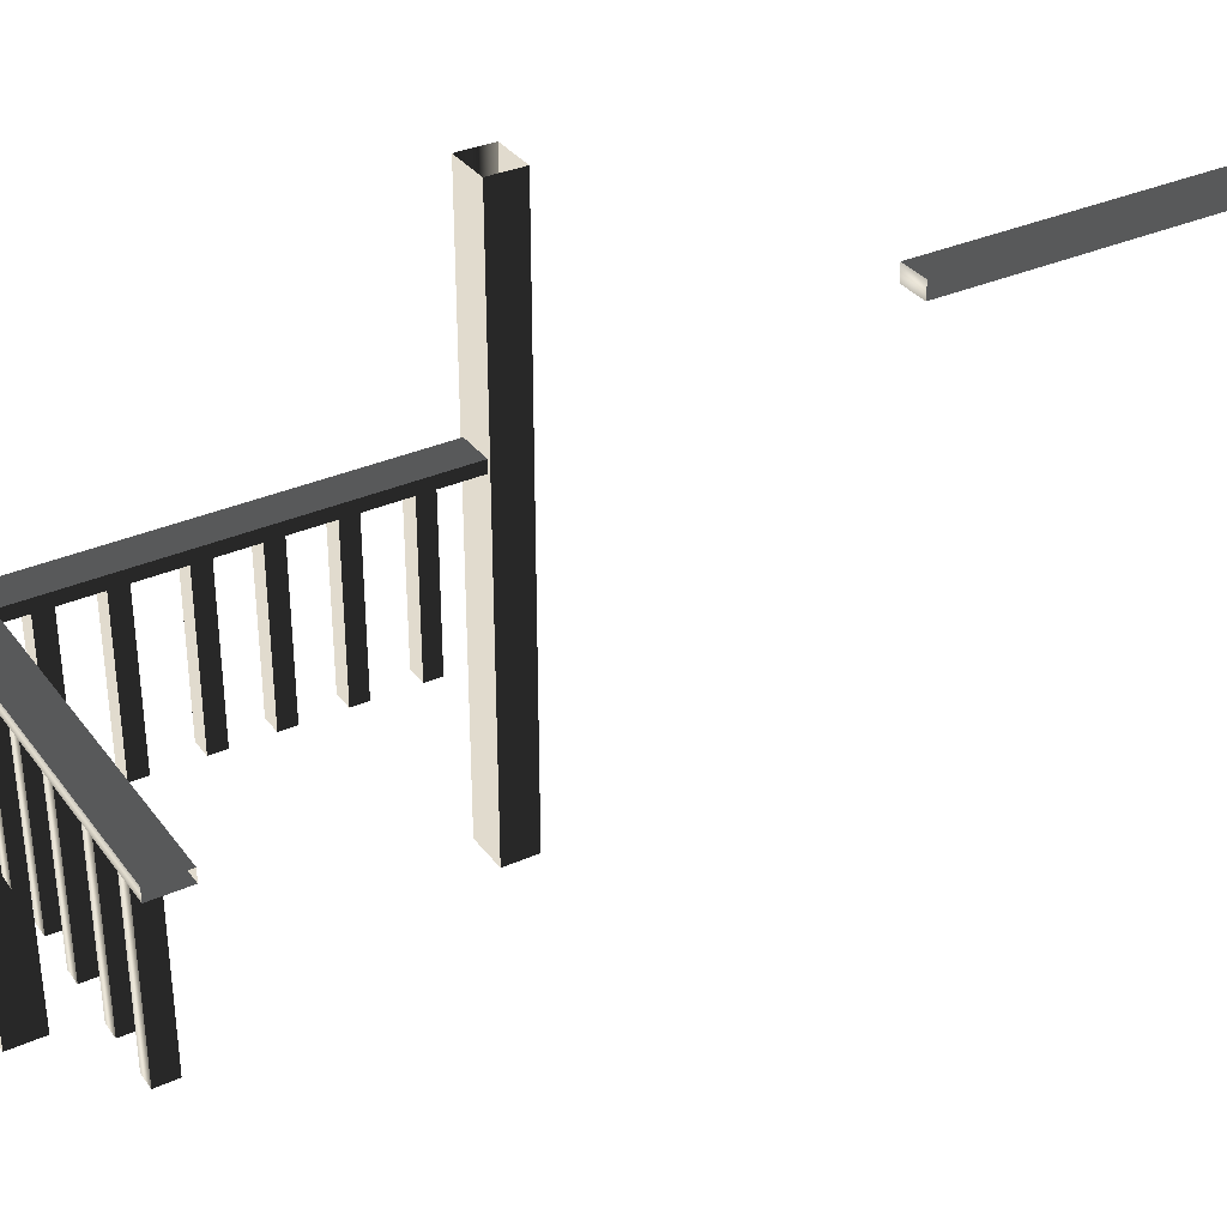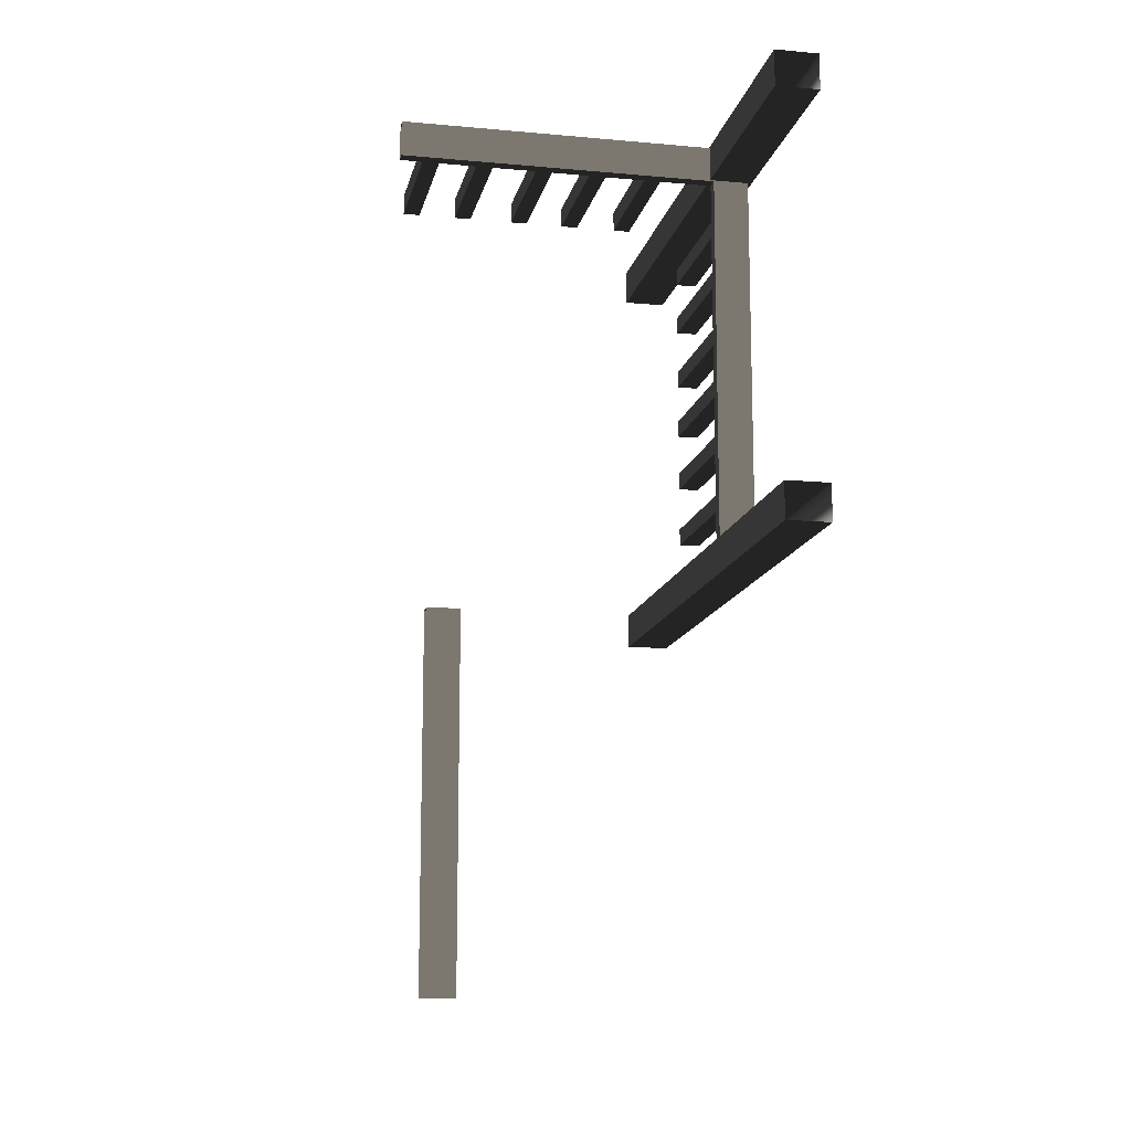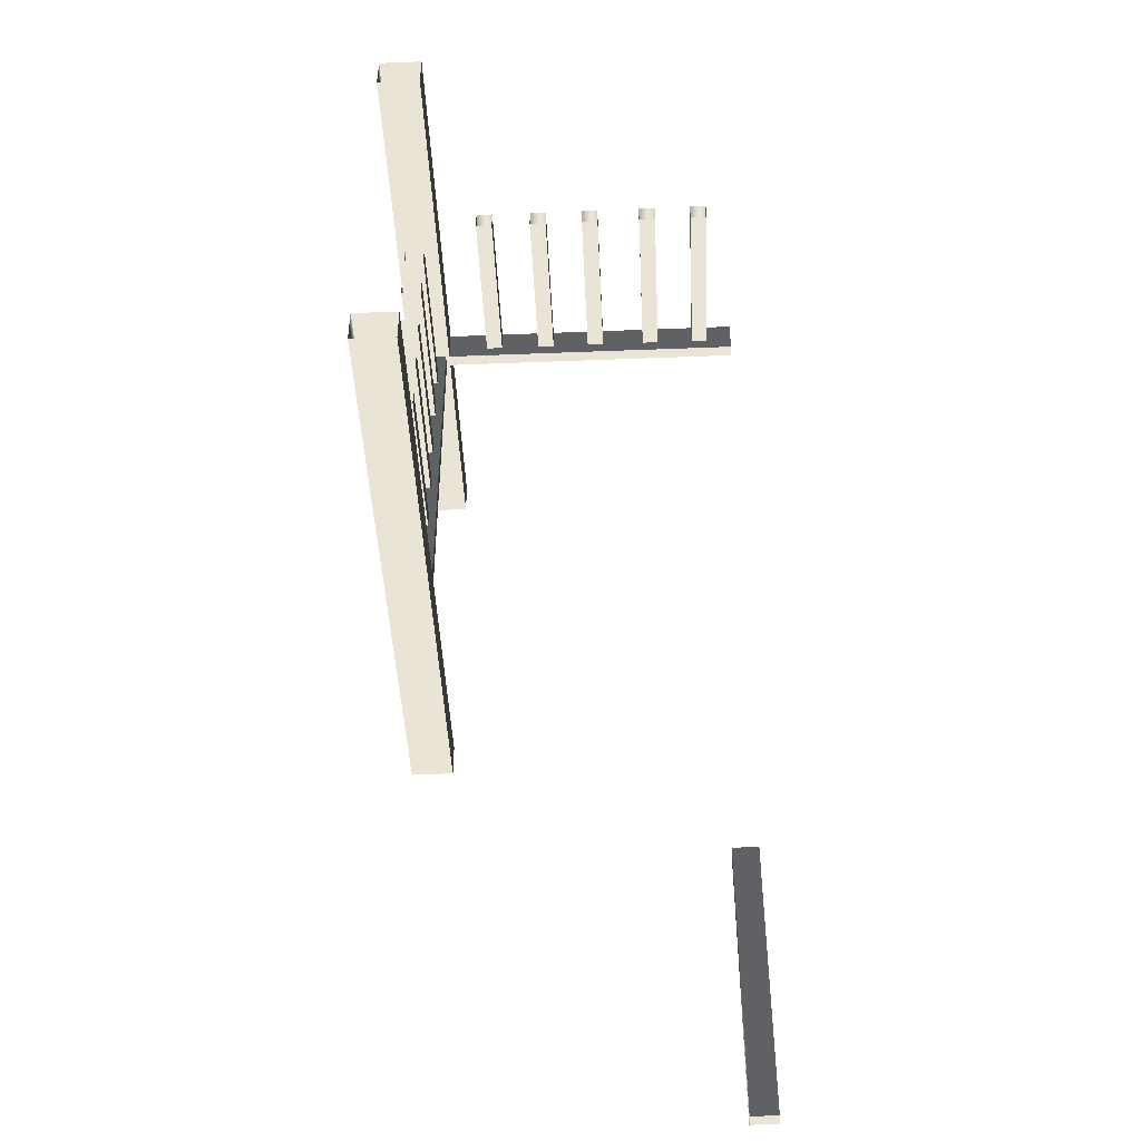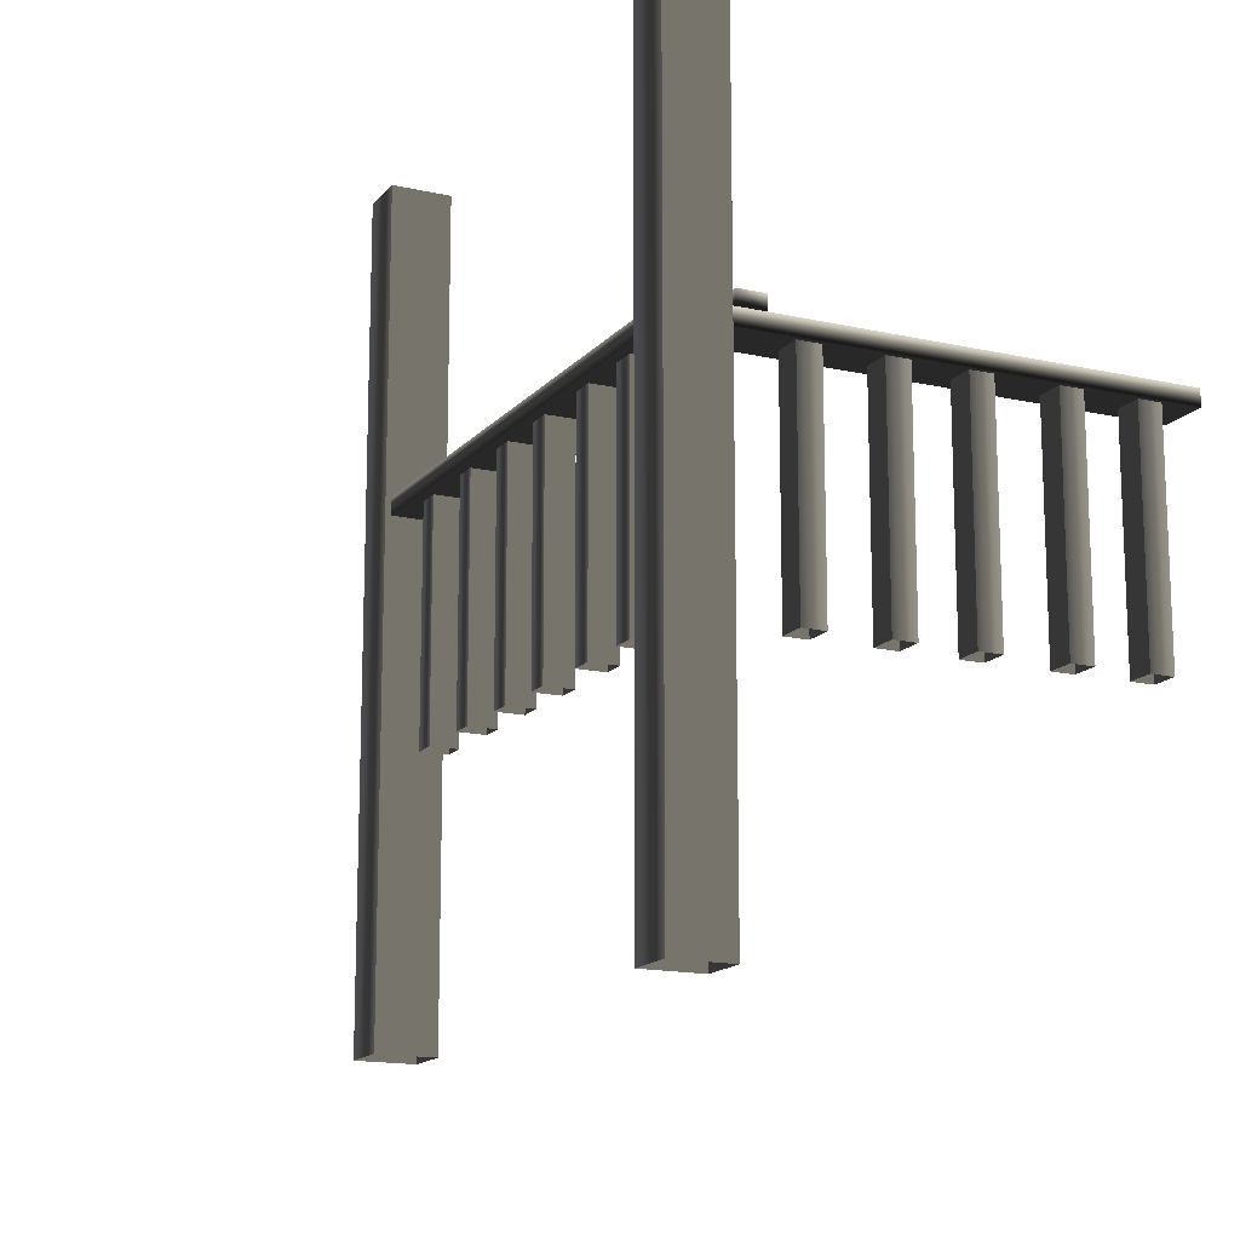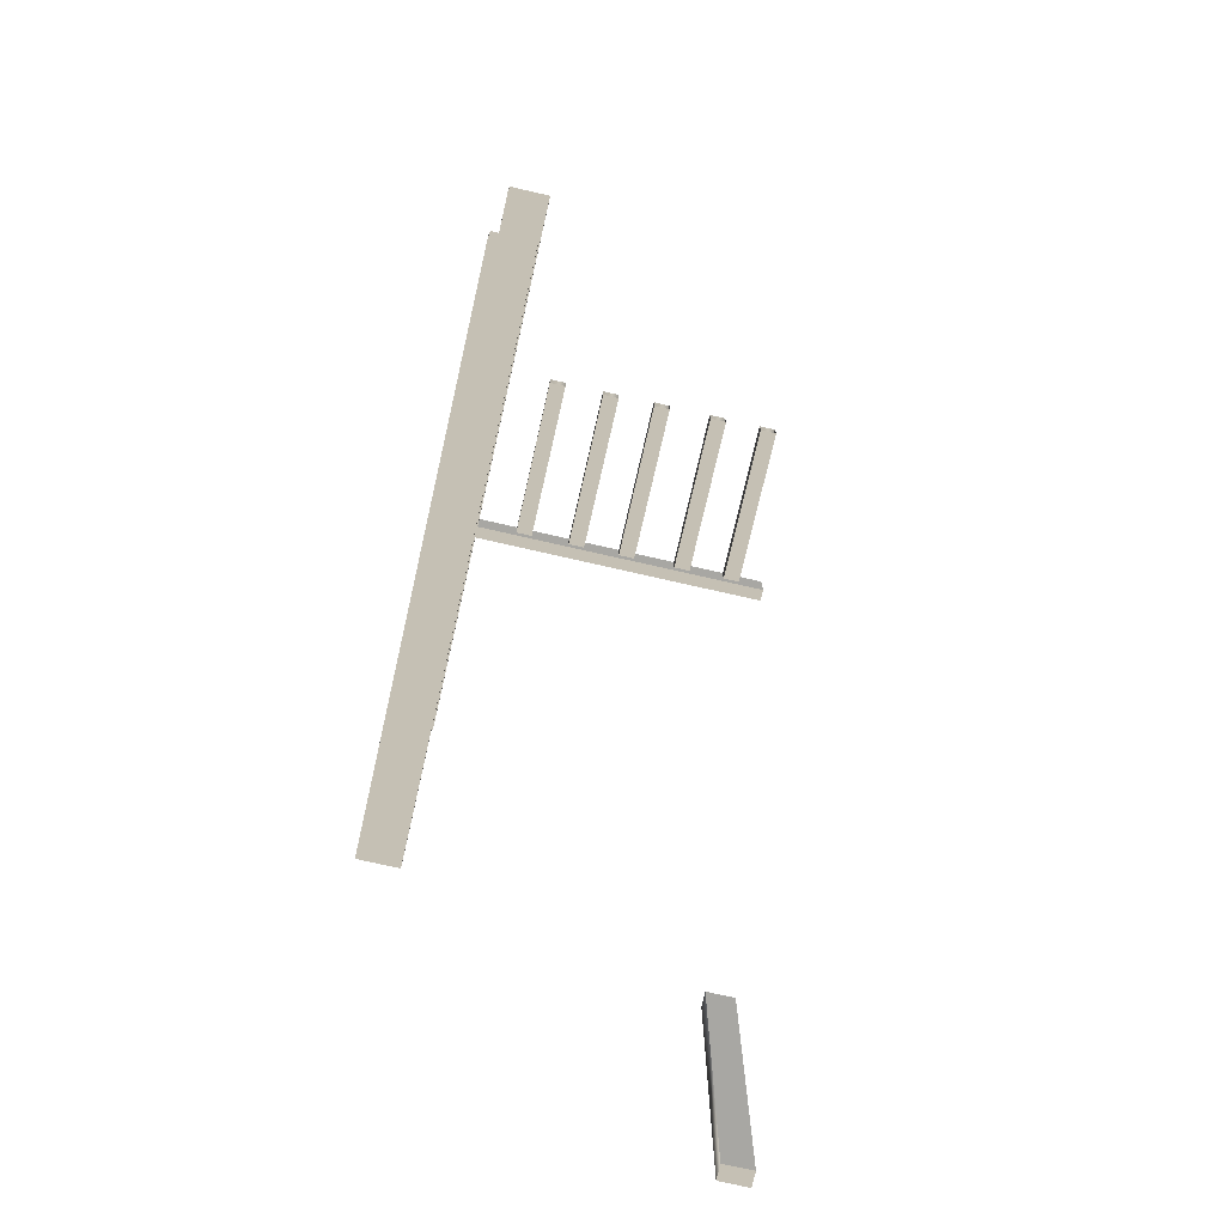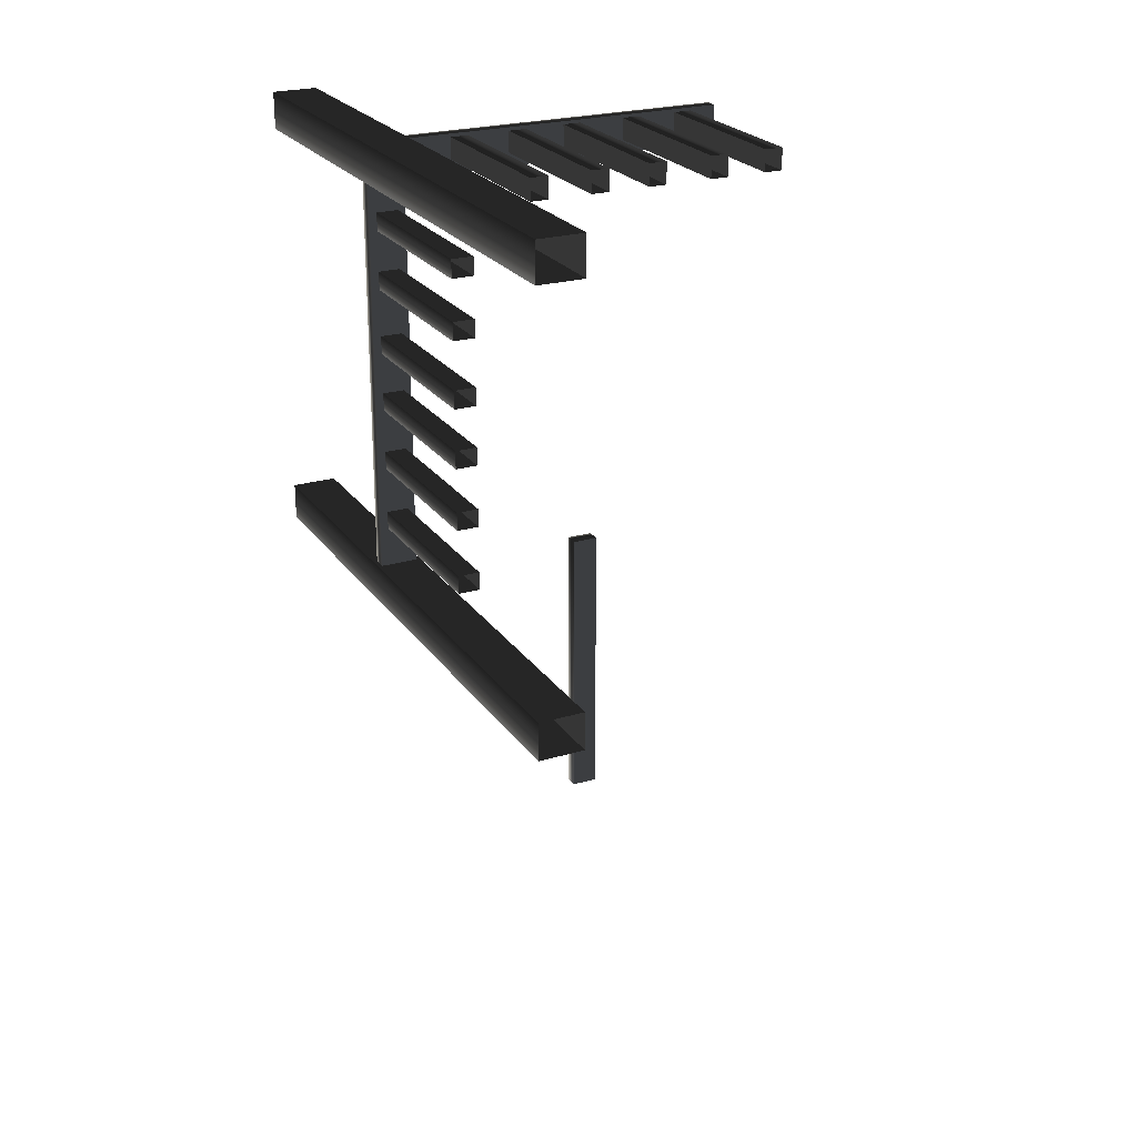
<metadata>
{"format":"obj","ext":"obj","renderer":"f3d","projection":"perspective","resolution":1024,"background":"white","views":[{"elev":33.8,"azim":-121.1,"up":"+Z"},{"elev":-13.2,"azim":-11.8,"up":"+Y"},{"elev":-45.4,"azim":-177.4,"up":"+Y"},{"elev":-15.4,"azim":154.3,"up":"+Z"},{"elev":-74.5,"azim":167.1,"up":"+Y"},{"elev":24.0,"azim":153.7,"up":"+Y"}]}
</metadata>
<code>
v 2.009 3.152 -2.811
v 2.009 3.152 0.332
v 2.009 3.344 0.332
v 2.009 3.344 -2.811
v 2.009 3.344 -2.811
v 2.009 3.344 0.332
v 1.777 3.344 0.332
v 1.777 3.344 -2.811
v 2.009 3.152 -2.811
v 1.777 3.152 -2.811
v 1.777 3.152 0.332
v 2.009 3.152 0.332
v 1.777 3.152 -2.811
v 1.777 3.344 -2.811
v 1.777 3.344 0.332
v 1.777 3.152 0.332
v 2.009 0.9628 -2.811
v 2.009 0.9628 0.332
v 2.009 1.155 0.332
v 2.009 1.155 -2.811
v 2.009 1.155 -2.811
v 2.009 1.155 0.332
v 1.777 1.155 0.332
v 1.777 1.155 -2.811
v 2.009 0.9628 -2.811
v 1.777 0.9628 -2.811
v 1.777 0.9628 0.332
v 2.009 0.9628 0.332
v 1.777 0.9628 -2.811
v 1.777 1.155 -2.811
v 1.777 1.155 0.332
v 1.777 0.9628 0.332
v 1.988 1.021 -0.8521
v 1.988 3.162 -0.8521
v 1.988 3.162 -0.9173
v 1.988 1.021 -0.9173
v 1.988 1.021 -0.9173
v 1.988 3.162 -0.9173
v 1.798 3.162 -0.9173
v 1.798 1.021 -0.9173
v 1.988 1.021 -0.8521
v 1.798 1.021 -0.8521
v 1.798 3.162 -0.8521
v 1.988 3.162 -0.8521
v 1.798 1.021 -0.8521
v 1.798 1.021 -0.9173
v 1.798 3.162 -0.9173
v 1.798 3.162 -0.8521
v 1.948 2.906 -1.809
v 1.948 2.906 -0.9068
v 1.948 2.997 -0.9068
v 1.948 2.997 -1.809
v 1.948 2.997 -1.809
v 1.948 2.997 -0.9068
v 1.838 2.997 -0.9068
v 1.838 2.997 -1.809
v 1.948 2.906 -1.809
v 1.838 2.906 -1.809
v 1.838 2.906 -0.9068
v 1.948 2.906 -0.9068
v 1.838 2.906 -1.809
v 1.838 2.997 -1.809
v 1.838 2.997 -0.9068
v 1.838 2.906 -0.9068
v 1.948 2.614 -1.809
v 1.948 2.614 -0.9068
v 1.948 2.704 -0.9068
v 1.948 2.704 -1.809
v 1.948 2.704 -1.809
v 1.948 2.704 -0.9068
v 1.838 2.704 -0.9068
v 1.838 2.704 -1.809
v 1.948 2.614 -1.809
v 1.838 2.614 -1.809
v 1.838 2.614 -0.9068
v 1.948 2.614 -0.9068
v 1.838 2.614 -1.809
v 1.838 2.704 -1.809
v 1.838 2.704 -0.9068
v 1.838 2.614 -0.9068
v 1.948 2.287 -1.809
v 1.948 2.287 -0.9068
v 1.948 2.377 -0.9068
v 1.948 2.377 -1.809
v 1.948 2.377 -1.809
v 1.948 2.377 -0.9068
v 1.838 2.377 -0.9068
v 1.838 2.377 -1.809
v 1.948 2.287 -1.809
v 1.838 2.287 -1.809
v 1.838 2.287 -0.9068
v 1.948 2.287 -0.9068
v 1.838 2.287 -1.809
v 1.838 2.377 -1.809
v 1.838 2.377 -0.9068
v 1.838 2.287 -0.9068
v 1.946 1.991 -1.807
v 1.946 1.991 -0.9044
v 1.946 2.082 -0.9044
v 1.946 2.082 -1.807
v 1.946 2.082 -1.807
v 1.946 2.082 -0.9044
v 1.837 2.082 -0.9044
v 1.837 2.082 -1.807
v 1.946 1.991 -1.807
v 1.837 1.991 -1.807
v 1.837 1.991 -0.9044
v 1.946 1.991 -0.9044
v 1.837 1.991 -1.807
v 1.837 2.082 -1.807
v 1.837 2.082 -0.9044
v 1.837 1.991 -0.9044
v 1.946 1.681 -1.807
v 1.946 1.681 -0.9044
v 1.946 1.772 -0.9044
v 1.946 1.772 -1.807
v 1.946 1.772 -1.807
v 1.946 1.772 -0.9044
v 1.837 1.772 -0.9044
v 1.837 1.772 -1.807
v 1.946 1.681 -1.807
v 1.837 1.681 -1.807
v 1.837 1.681 -0.9044
v 1.946 1.681 -0.9044
v 1.837 1.681 -1.807
v 1.837 1.772 -1.807
v 1.837 1.772 -0.9044
v 1.837 1.681 -0.9044
v 1.946 1.356 -1.807
v 1.946 1.356 -0.9044
v 1.946 1.447 -0.9044
v 1.946 1.447 -1.807
v 1.946 1.447 -1.807
v 1.946 1.447 -0.9044
v 1.837 1.447 -0.9044
v 1.837 1.447 -1.807
v 1.946 1.356 -1.807
v 1.837 1.356 -1.807
v 1.837 1.356 -0.9044
v 1.946 1.356 -0.9044
v 1.837 1.356 -1.807
v 1.837 1.447 -1.807
v 1.837 1.447 -0.9044
v 1.837 1.356 -0.9044
v 1.814 3.337 -0.8521
v 0.1012 3.337 -0.8521
v 0.1012 3.337 -0.9173
v 1.814 3.337 -0.9173
v 1.814 3.337 -0.9173
v 0.1012 3.337 -0.9173
v 0.1012 3.146 -0.9173
v 1.814 3.146 -0.9173
v 1.814 3.337 -0.8521
v 1.814 3.146 -0.8521
v 0.1012 3.146 -0.8521
v 0.1012 3.337 -0.8521
v 1.814 3.146 -0.8521
v 1.814 3.146 -0.9173
v 0.1012 3.146 -0.9173
v 0.1012 3.146 -0.8521
v 0.3318 3.322 -1.809
v 0.3318 3.322 -0.9068
v 0.241 3.322 -0.9068
v 0.241 3.322 -1.809
v 0.241 3.322 -1.809
v 0.241 3.322 -0.9068
v 0.241 3.212 -0.9068
v 0.241 3.212 -1.809
v 0.3318 3.322 -1.809
v 0.3318 3.212 -1.809
v 0.3318 3.212 -0.9068
v 0.3318 3.322 -0.9068
v 0.3318 3.212 -1.809
v 0.241 3.212 -1.809
v 0.241 3.212 -0.9068
v 0.3318 3.212 -0.9068
v 0.6241 3.322 -1.809
v 0.6241 3.322 -0.9068
v 0.5333 3.322 -0.9068
v 0.5333 3.322 -1.809
v 0.5333 3.322 -1.809
v 0.5333 3.322 -0.9068
v 0.5333 3.212 -0.9068
v 0.5333 3.212 -1.809
v 0.6241 3.322 -1.809
v 0.6241 3.212 -1.809
v 0.6241 3.212 -0.9068
v 0.6241 3.322 -0.9068
v 0.6241 3.212 -1.809
v 0.5333 3.212 -1.809
v 0.5333 3.212 -0.9068
v 0.6241 3.212 -0.9068
v 0.9512 3.322 -1.809
v 0.9512 3.322 -0.9068
v 0.8604 3.322 -0.9068
v 0.8604 3.322 -1.809
v 0.8604 3.322 -1.809
v 0.8604 3.322 -0.9068
v 0.8604 3.212 -0.9068
v 0.8604 3.212 -1.809
v 0.9512 3.322 -1.809
v 0.9512 3.212 -1.809
v 0.9512 3.212 -0.9068
v 0.9512 3.322 -0.9068
v 0.9512 3.212 -1.809
v 0.8604 3.212 -1.809
v 0.8604 3.212 -0.9068
v 0.9512 3.212 -0.9068
v 1.247 3.321 -1.807
v 1.247 3.321 -0.9044
v 1.156 3.321 -0.9044
v 1.156 3.321 -1.807
v 1.156 3.321 -1.807
v 1.156 3.321 -0.9044
v 1.156 3.211 -0.9044
v 1.156 3.211 -1.807
v 1.247 3.321 -1.807
v 1.247 3.211 -1.807
v 1.247 3.211 -0.9044
v 1.247 3.321 -0.9044
v 1.247 3.211 -1.807
v 1.156 3.211 -1.807
v 1.156 3.211 -0.9044
v 1.247 3.211 -0.9044
v 1.554 3.32 -1.807
v 1.554 3.32 -0.9044
v 1.463 3.32 -0.9044
v 1.463 3.32 -1.807
v 1.463 3.32 -1.807
v 1.463 3.32 -0.9044
v 1.463 3.211 -0.9044
v 1.463 3.211 -1.807
v 1.554 3.32 -1.807
v 1.554 3.211 -1.807
v 1.554 3.211 -0.9044
v 1.554 3.32 -0.9044
v 1.554 3.211 -1.807
v 1.463 3.211 -1.807
v 1.463 3.211 -0.9044
v 1.554 3.211 -0.9044
v 0.2286 -1.241 0.4904
v 0.2286 0.4396 0.4904
v 0.2286 0.4396 0.4102
v 0.2286 -1.241 0.4102
v 0.2286 -1.241 0.4102
v 0.2286 0.4396 0.4102
v 0.07894 0.4396 0.4102
v 0.07894 -1.241 0.4102
v 0.2286 -1.241 0.4904
v 0.07894 -1.241 0.4904
v 0.07894 0.4396 0.4904
v 0.2286 0.4396 0.4904
v 0.2286 0.4396 0.4904
v 0.07894 0.4396 0.4904
v 0.07894 0.4396 0.4102
v 0.2286 0.4396 0.4102
v 0.2286 -1.241 0.4904
v 0.2286 -1.241 0.4102
v 0.07894 -1.241 0.4102
v 0.07894 -1.241 0.4904
g Building_small_t1.112_35550_196
f 1 3 2
f 1 4 3
f 5 7 6
f 5 8 7
f 9 11 10
f 9 12 11
f 13 15 14
f 13 16 15
f 17 19 18
f 17 20 19
f 21 23 22
f 21 24 23
f 25 27 26
f 25 28 27
f 29 31 30
f 29 32 31
f 33 35 34
f 33 36 35
f 37 39 38
f 37 40 39
f 41 43 42
f 41 44 43
f 45 47 46
f 45 48 47
f 49 51 50
f 49 52 51
f 53 55 54
f 53 56 55
f 57 59 58
f 57 60 59
f 61 63 62
f 61 64 63
f 65 67 66
f 65 68 67
f 69 71 70
f 69 72 71
f 73 75 74
f 73 76 75
f 77 79 78
f 77 80 79
f 81 83 82
f 81 84 83
f 85 87 86
f 85 88 87
f 89 91 90
f 89 92 91
f 93 95 94
f 93 96 95
f 97 99 98
f 97 100 99
f 101 103 102
f 101 104 103
f 105 107 106
f 105 108 107
f 109 111 110
f 109 112 111
f 113 115 114
f 113 116 115
f 117 119 118
f 117 120 119
f 121 123 122
f 121 124 123
f 125 127 126
f 125 128 127
f 129 131 130
f 129 132 131
f 133 135 134
f 133 136 135
f 137 139 138
f 137 140 139
f 141 143 142
f 141 144 143
f 145 147 146
f 145 148 147
f 149 151 150
f 149 152 151
f 153 155 154
f 153 156 155
f 157 159 158
f 157 160 159
f 161 163 162
f 161 164 163
f 165 167 166
f 165 168 167
f 169 171 170
f 169 172 171
f 173 175 174
f 173 176 175
f 177 179 178
f 177 180 179
f 181 183 182
f 181 184 183
f 185 187 186
f 185 188 187
f 189 191 190
f 189 192 191
f 193 195 194
f 193 196 195
f 197 199 198
f 197 200 199
f 201 203 202
f 201 204 203
f 205 207 206
f 205 208 207
f 209 211 210
f 209 212 211
f 213 215 214
f 213 216 215
f 217 219 218
f 217 220 219
f 221 223 222
f 221 224 223
f 225 227 226
f 225 228 227
f 229 231 230
f 229 232 231
f 233 235 234
f 233 236 235
f 237 239 238
f 237 240 239
f 241 243 242
f 241 244 243
f 245 247 246
f 245 248 247
f 249 251 250
f 249 252 251
f 253 255 254
f 253 256 255
f 257 259 258
f 257 260 259

</code>
